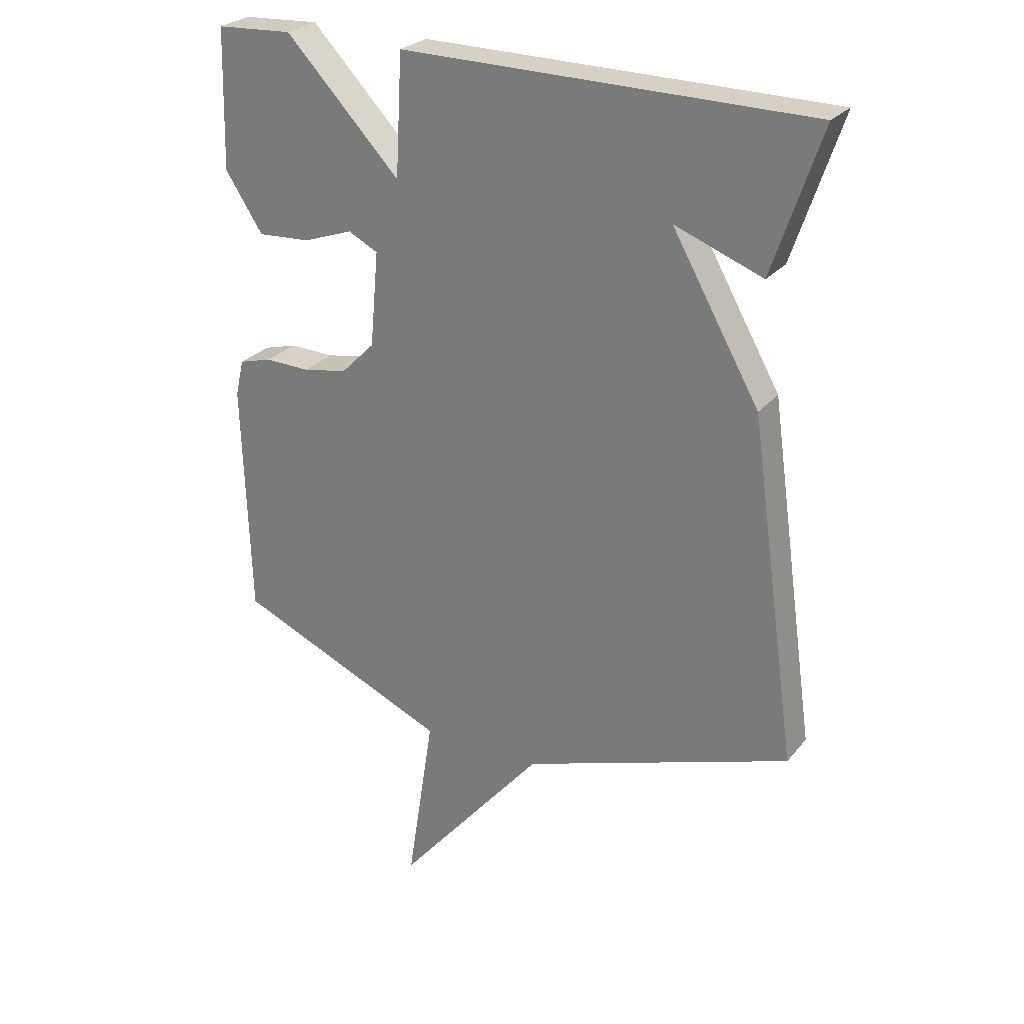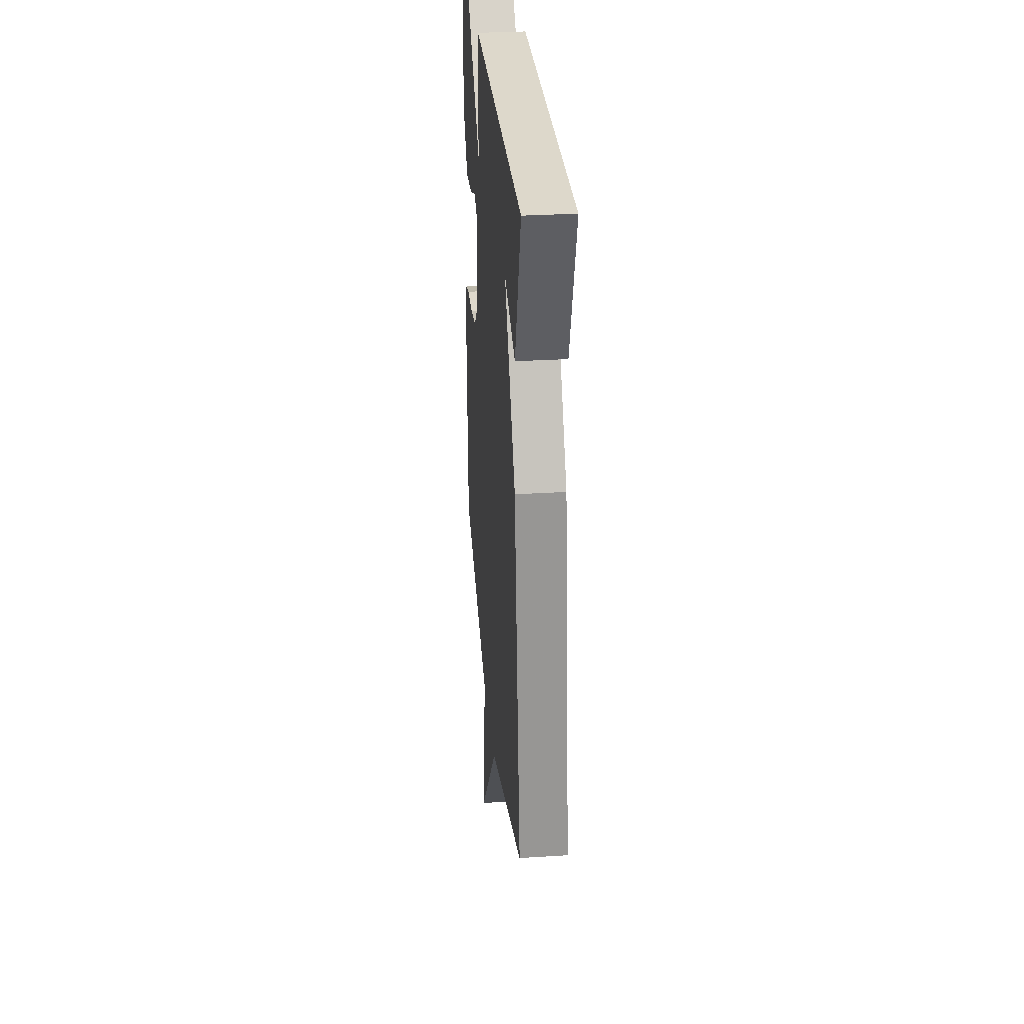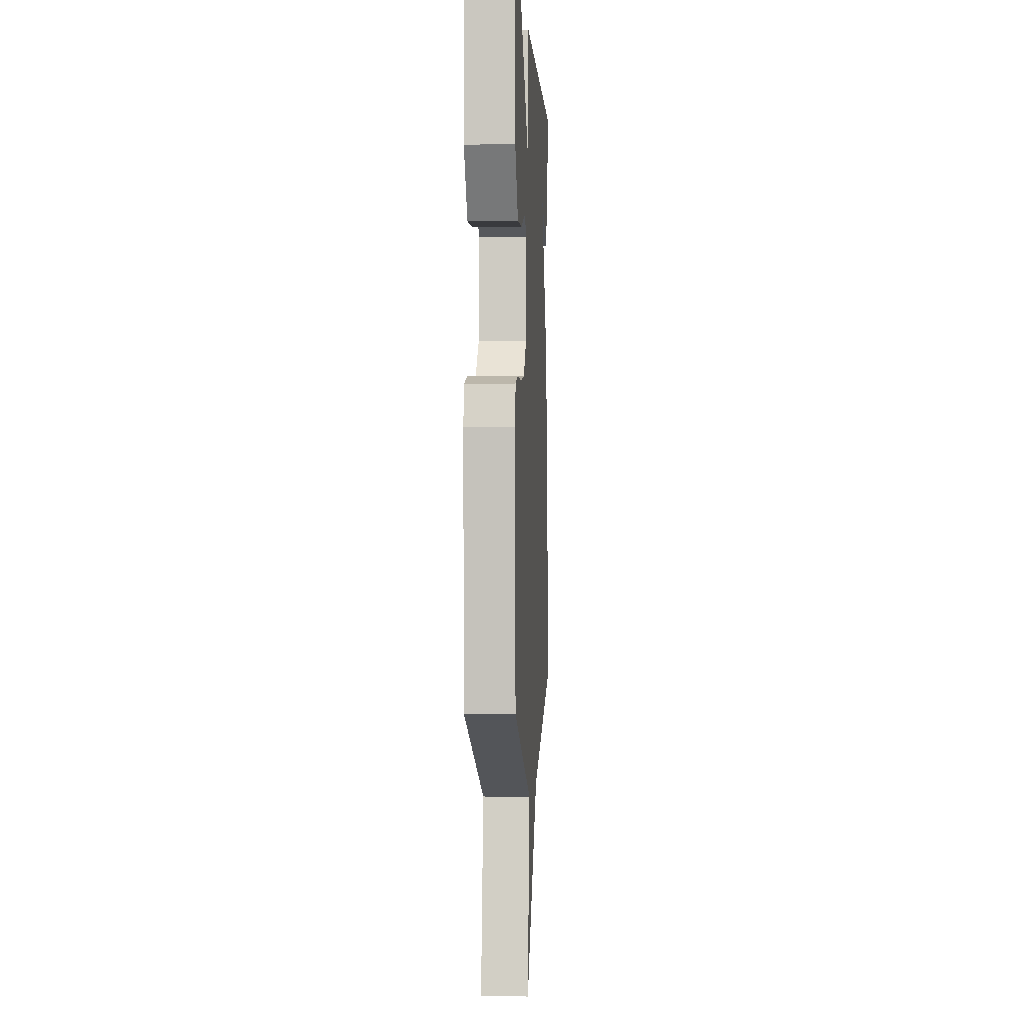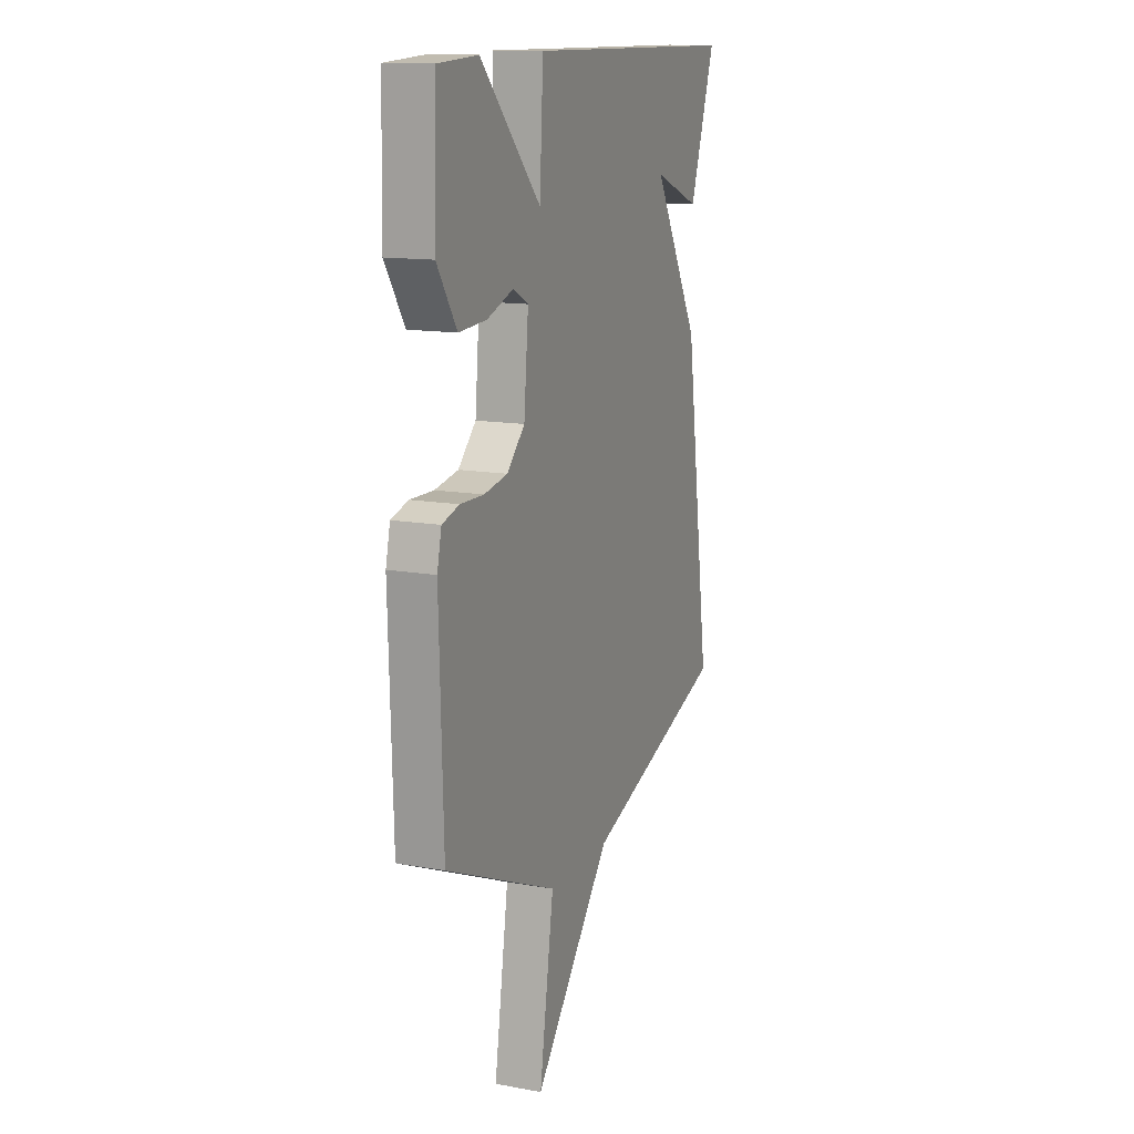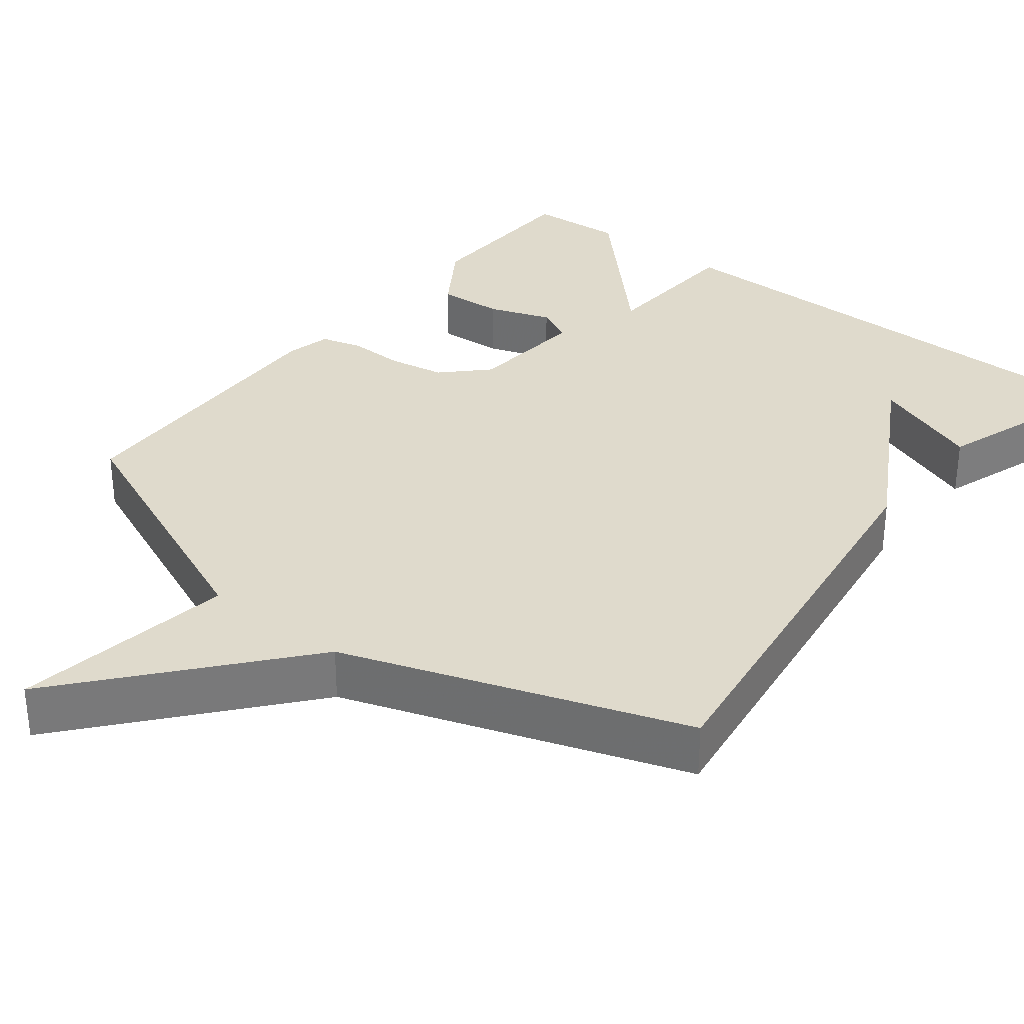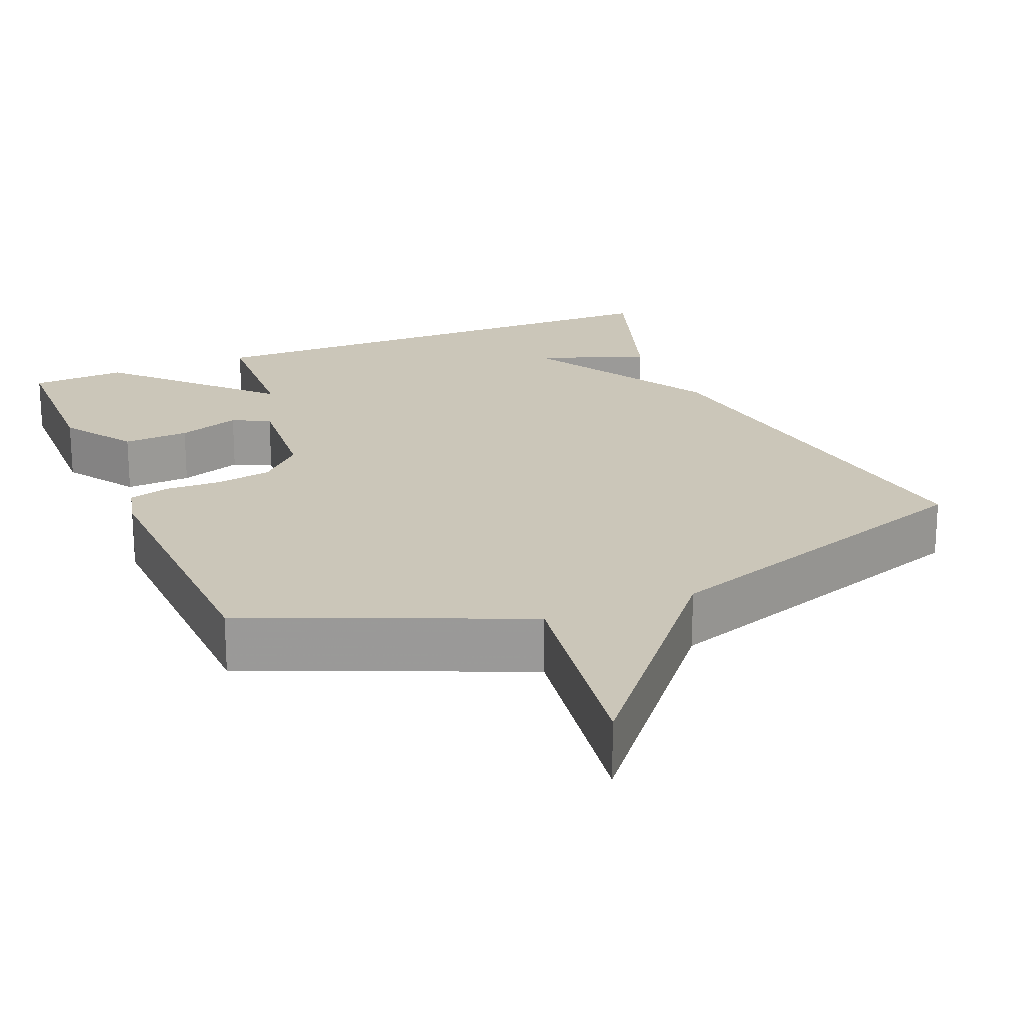
<metadata>
{"format":"obj","ext":"obj","renderer":"f3d","projection":"perspective","resolution":1024,"background":"white","views":[{"elev":26.5,"azim":-149.7,"up":"+Z"},{"elev":30.7,"azim":-95.2,"up":"+Z"},{"elev":-0.9,"azim":93.5,"up":"+Z"},{"elev":13.6,"azim":112.2,"up":"+Z"},{"elev":32.5,"azim":-141.9,"up":"+Y"},{"elev":20.8,"azim":157.2,"up":"+Y"}]}
</metadata>
<code>
v -0.5 0.07 0.5
v 0.174 0.07 0.507
v 0.185 0.07 0.309
v 0.374 0.07 0.507
v 0.5 0.07 0.5
v 0.506 0.07 0.272
v 0.444 0.07 0.177
v 0.357 0.07 0.182
v 0.275 0.07 0.211
v 0.226 0.07 0.186
v 0.24 0.07 0.03
v 0.296 0.07 -0.026
v 0.37 0.07 -0.039
v 0.444 0.07 -0.037
v 0.498 0.07 -0.052
v 0.512 0.07 -0.112
v 0.5 0.07 -0.5
v 0.146 0.07 -0.652
v 0.191 0.07 -0.944
v -0.054 0.07 -0.652
v -0.5 0.07 -0.5
v -0.42 0.07 0.063
v -0.275 0.07 0.318
v -0.42 0.07 0.263
v -0.5 0 0.5
v 0.174 0 0.507
v 0.185 0 0.309
v 0.374 0 0.507
v 0.5 0 0.5
v 0.506 0 0.272
v 0.444 0 0.177
v 0.357 0 0.182
v 0.275 0 0.211
v 0.226 0 0.186
v 0.24 0 0.03
v 0.296 0 -0.026
v 0.37 0 -0.039
v 0.444 0 -0.037
v 0.498 0 -0.052
v 0.512 0 -0.112
v 0.5 0 -0.5
v 0.146 0 -0.652
v 0.191 0 -0.944
v -0.054 0 -0.652
v -0.5 0 -0.5
v -0.42 0 0.063
v -0.275 0 0.318
v -0.42 0 0.263
f 23 24 1 2
f 23 2 3
f 22 23 3
f 21 22 3
f 20 21 3
f 18 19 20
f 17 18 20
f 16 17 20
f 15 16 20
f 14 15 20
f 13 14 20
f 12 13 20
f 11 12 20
f 10 11 20 3
f 3 4 5
f 10 3 5
f 9 10 5
f 7 8 9
f 6 7 9
f 5 6 9
f 26 25 48 47
f 27 26 47
f 27 47 46
f 27 46 45
f 27 45 44
f 44 43 42
f 44 42 41
f 44 41 40
f 44 40 39
f 44 39 38
f 44 38 37
f 44 37 36
f 44 36 35
f 27 44 35 34
f 29 28 27
f 29 27 34
f 29 34 33
f 33 32 31
f 33 31 30
f 33 30 29
f 1 25 26 2
f 2 26 27 3
f 3 27 28 4
f 4 28 29 5
f 5 29 30 6
f 6 30 31 7
f 7 31 32 8
f 8 32 33 9
f 9 33 34 10
f 10 34 35 11
f 11 35 36 12
f 12 36 37 13
f 13 37 38 14
f 14 38 39 15
f 15 39 40 16
f 16 40 41 17
f 17 41 42 18
f 18 42 43 19
f 19 43 44 20
f 20 44 45 21
f 21 45 46 22
f 22 46 47 23
f 23 47 48 24
f 24 48 25 1

</code>
